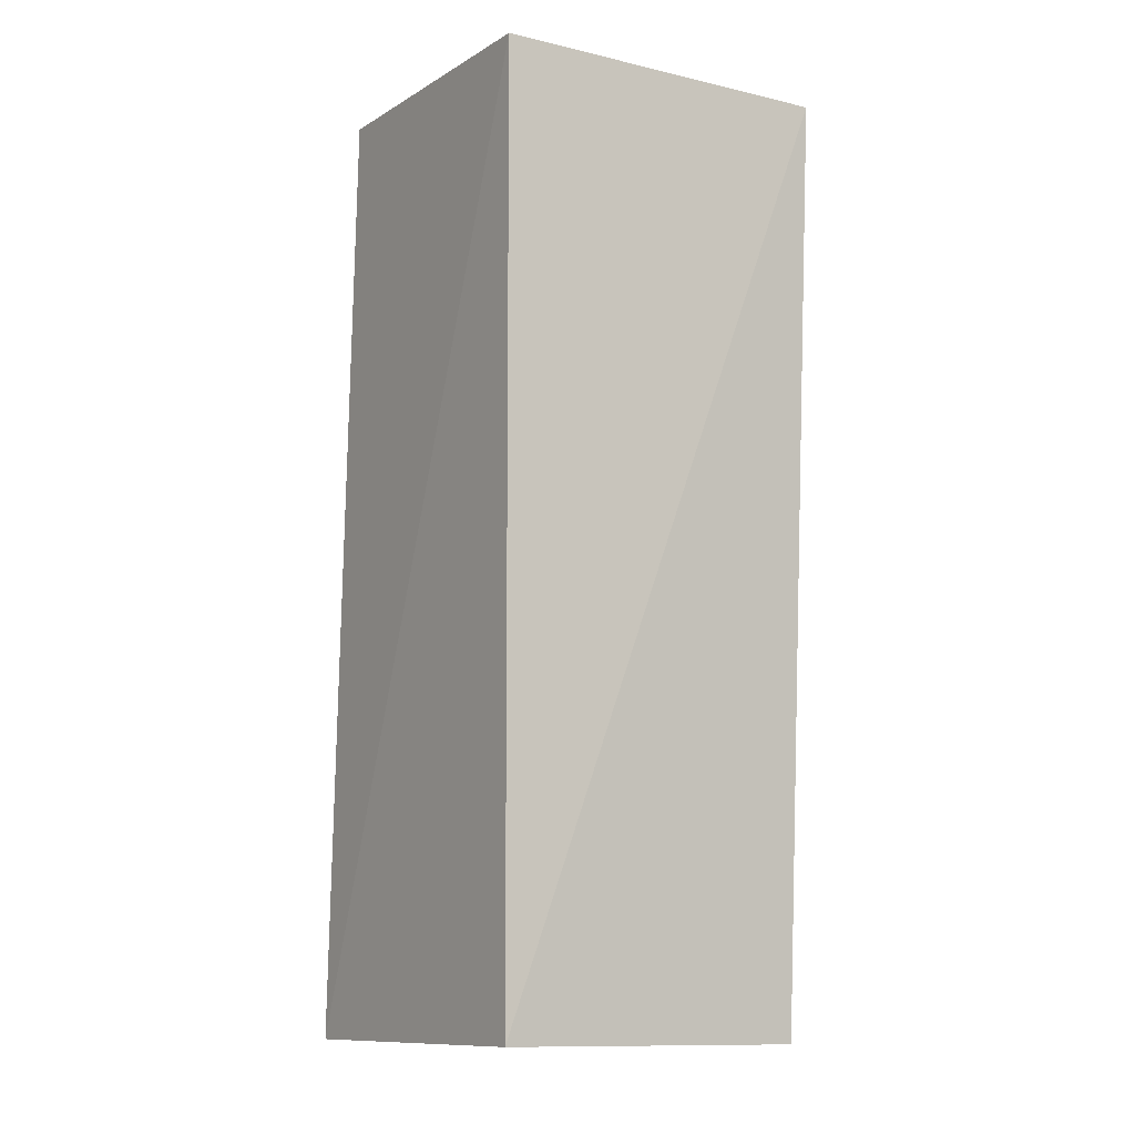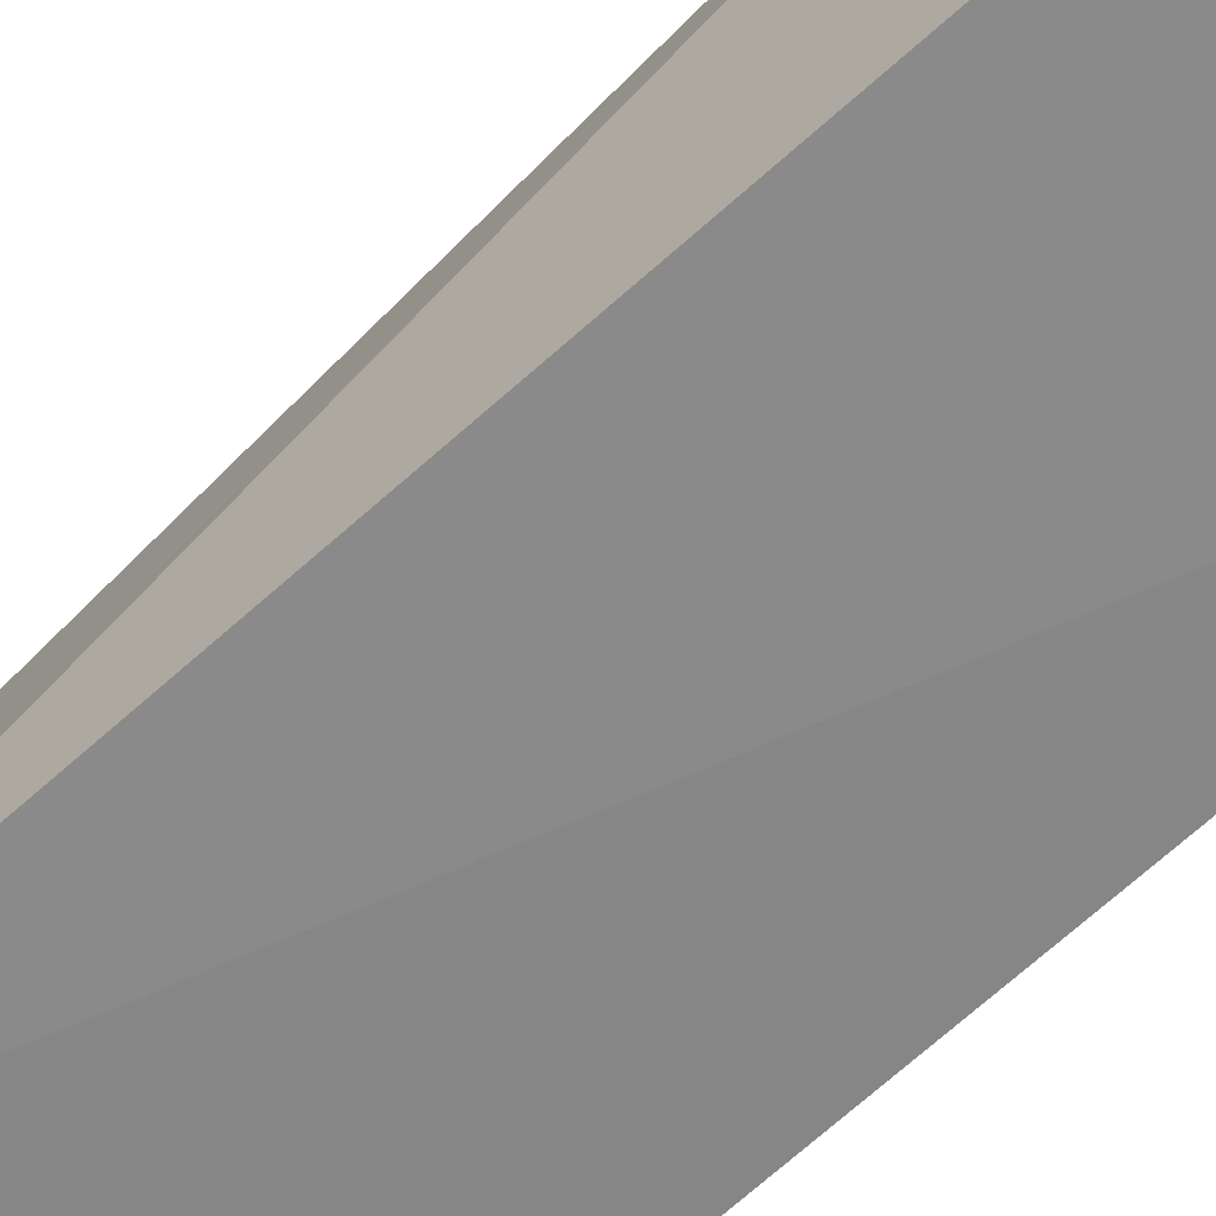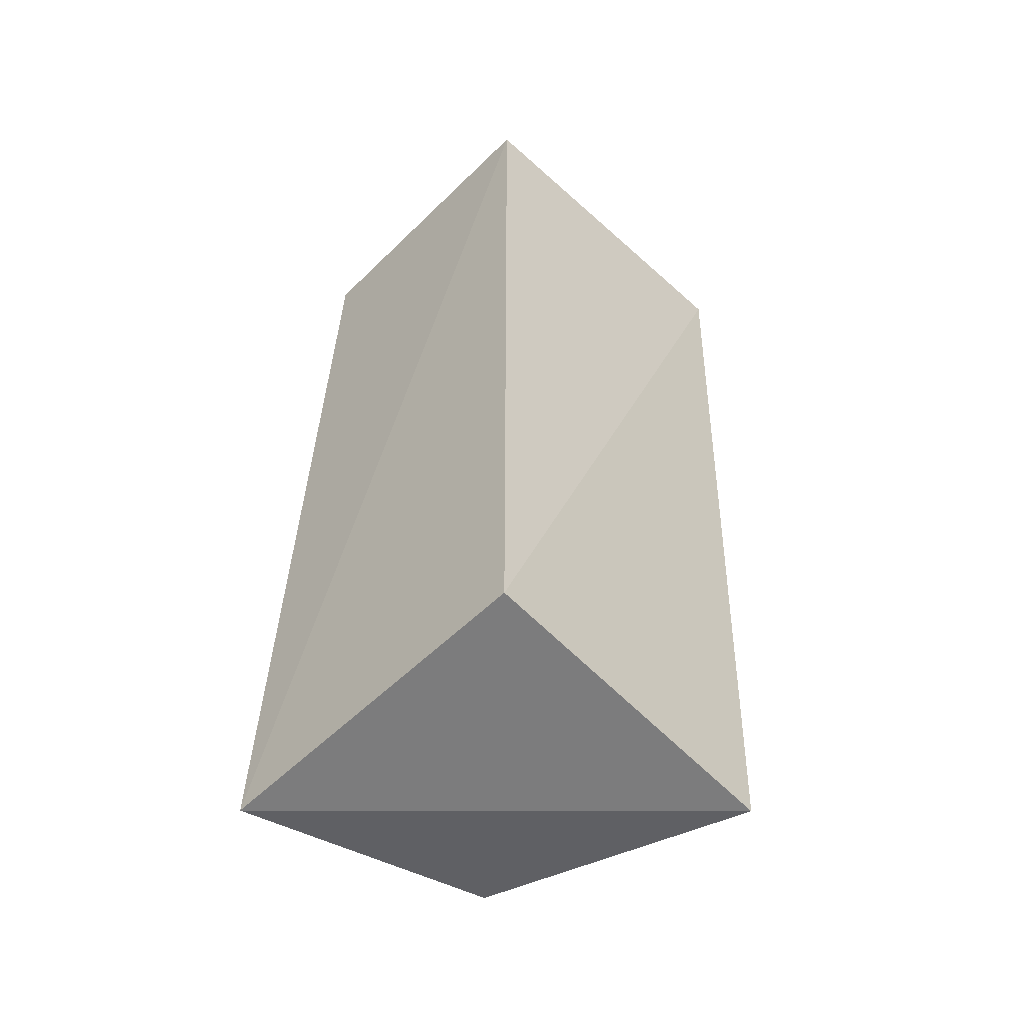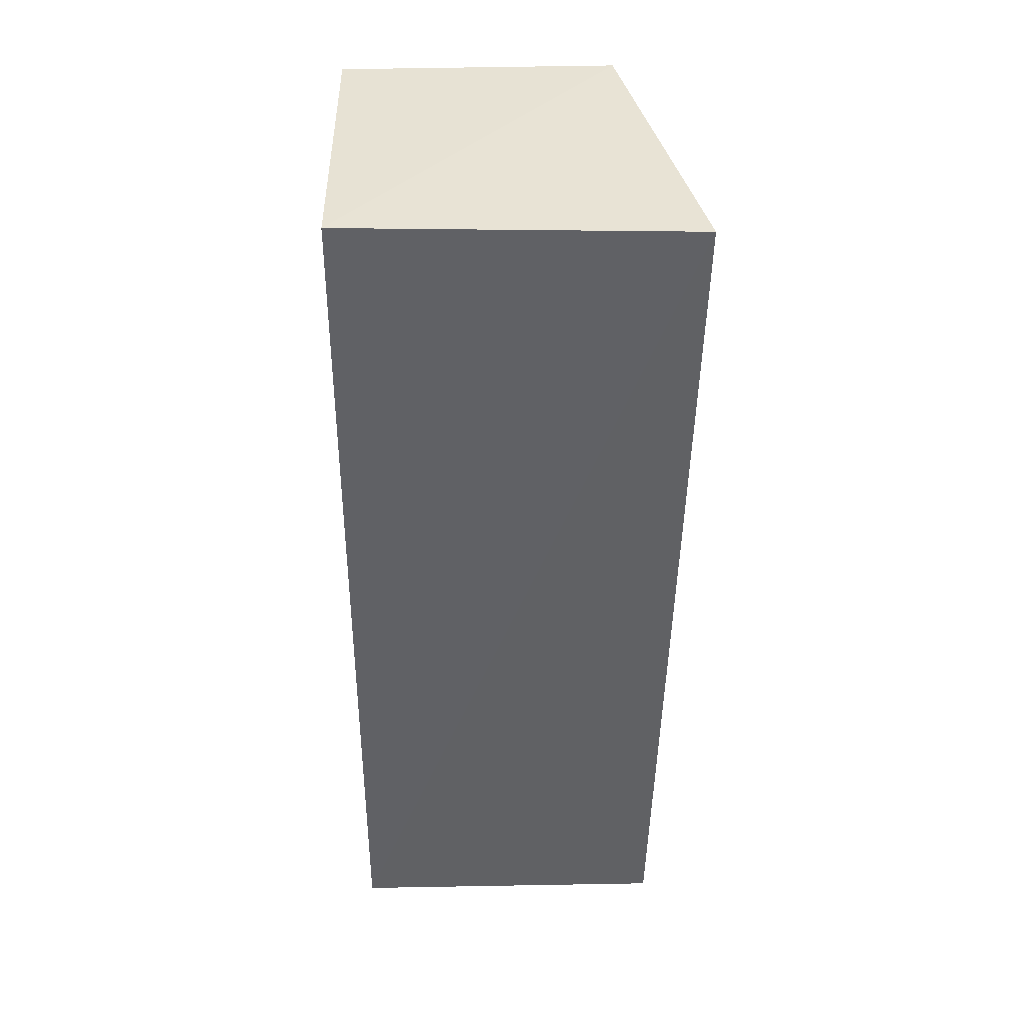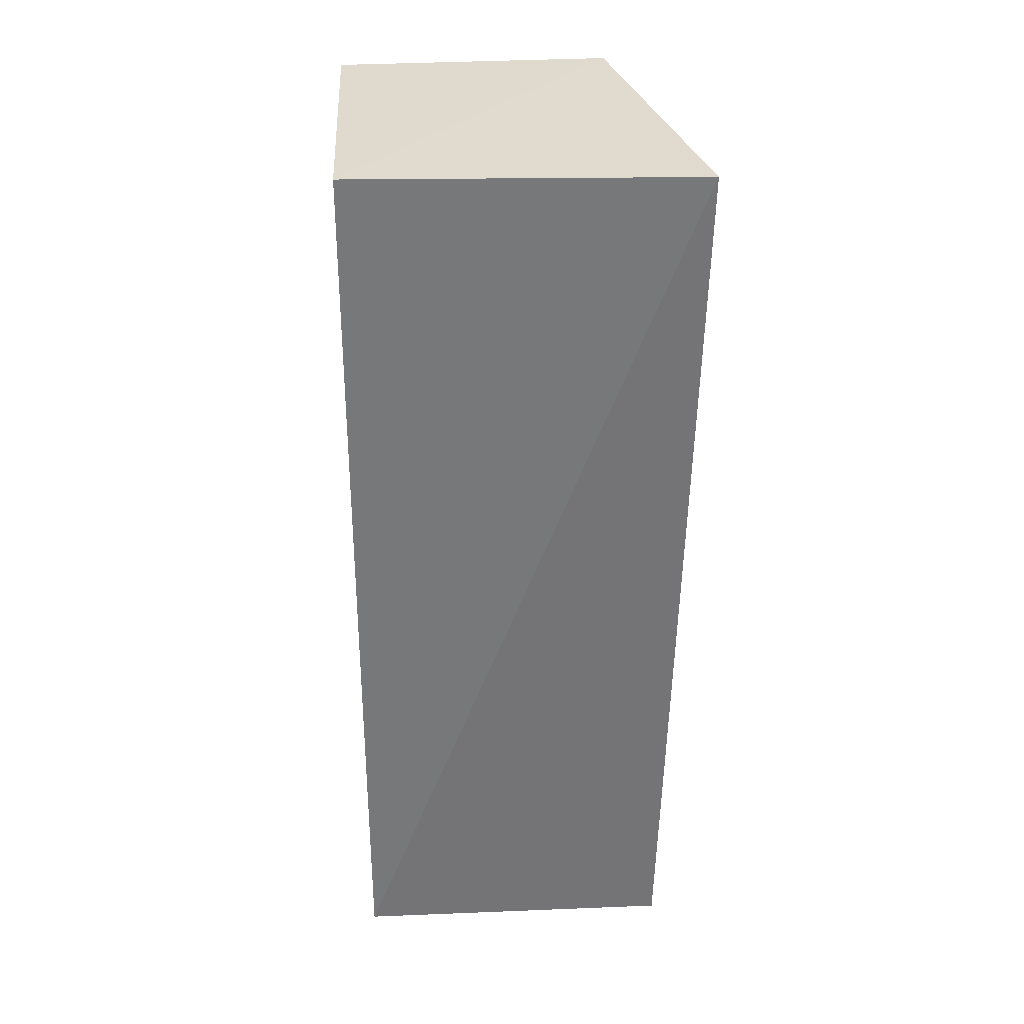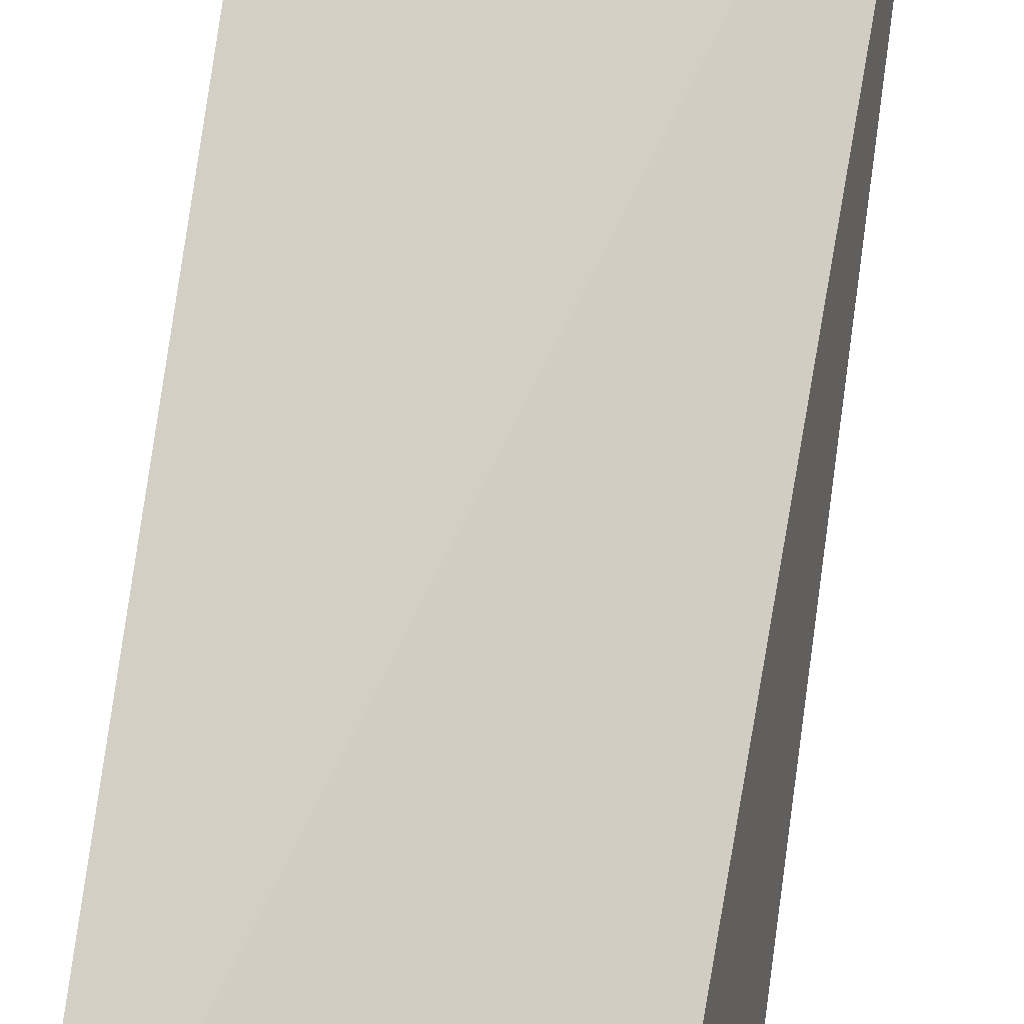
<metadata>
{"format":"obj","ext":"obj","renderer":"f3d","projection":"perspective","resolution":1024,"background":"white","views":[{"elev":-7.7,"azim":-122.5,"up":"+Y"},{"elev":-63.2,"azim":134.4,"up":"+Z"},{"elev":-54.5,"azim":-134.1,"up":"+Y"},{"elev":40.0,"azim":-90.6,"up":"+Y"},{"elev":32.8,"azim":-93.1,"up":"+Y"},{"elev":76.5,"azim":8.9,"up":"+Z"}]}
</metadata>
<code>
v 0.3964 -0.2611 0.1089
v 0.4153 -0.2728 0.005736
v 0.4044 0.09895 0.1174
v 0.2803 0.09709 0.1472
v 0.282 -0.2652 0.009137
v 0.2884 -0.2714 0.1391
v 0.282 0.09848 0.009137
v 0.4032 0.09848 0.009137
f 1 2 3
f 6 1 3
f 6 3 4
f 6 4 5
f 6 5 2
f 6 2 1
f 7 2 5
f 7 5 4
f 7 4 3
f 8 7 3
f 8 3 2
f 8 2 7

</code>
